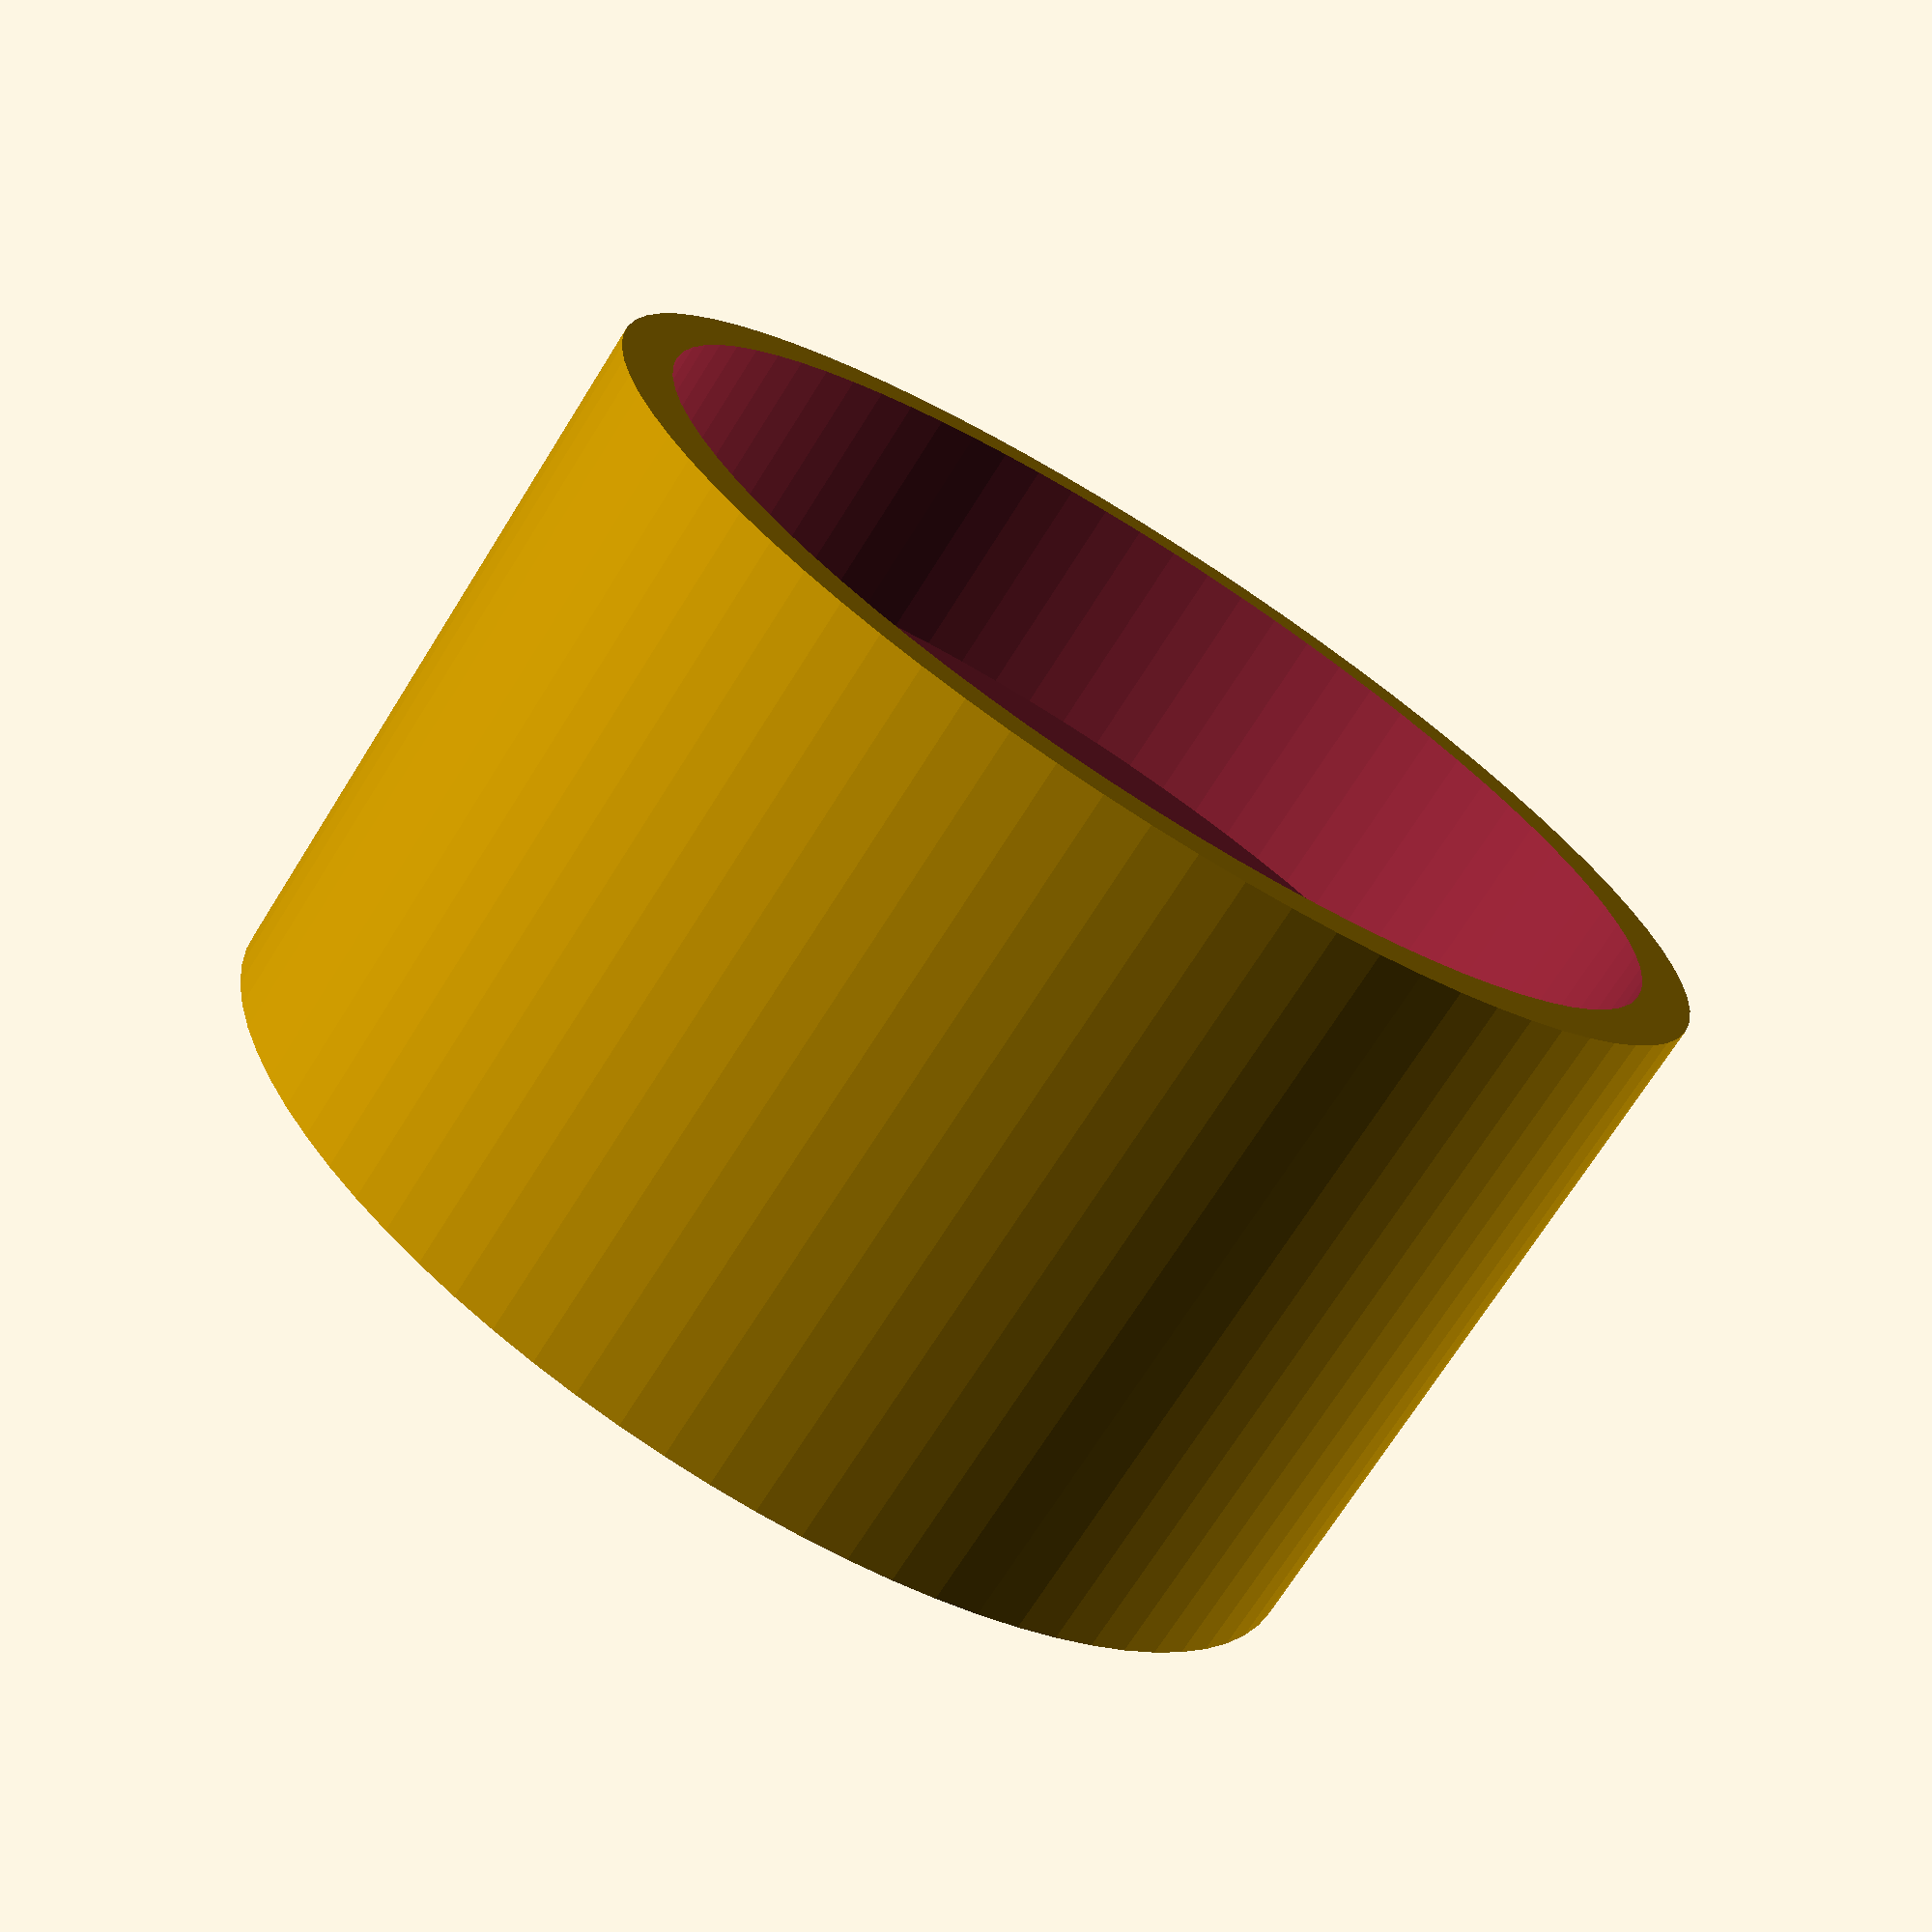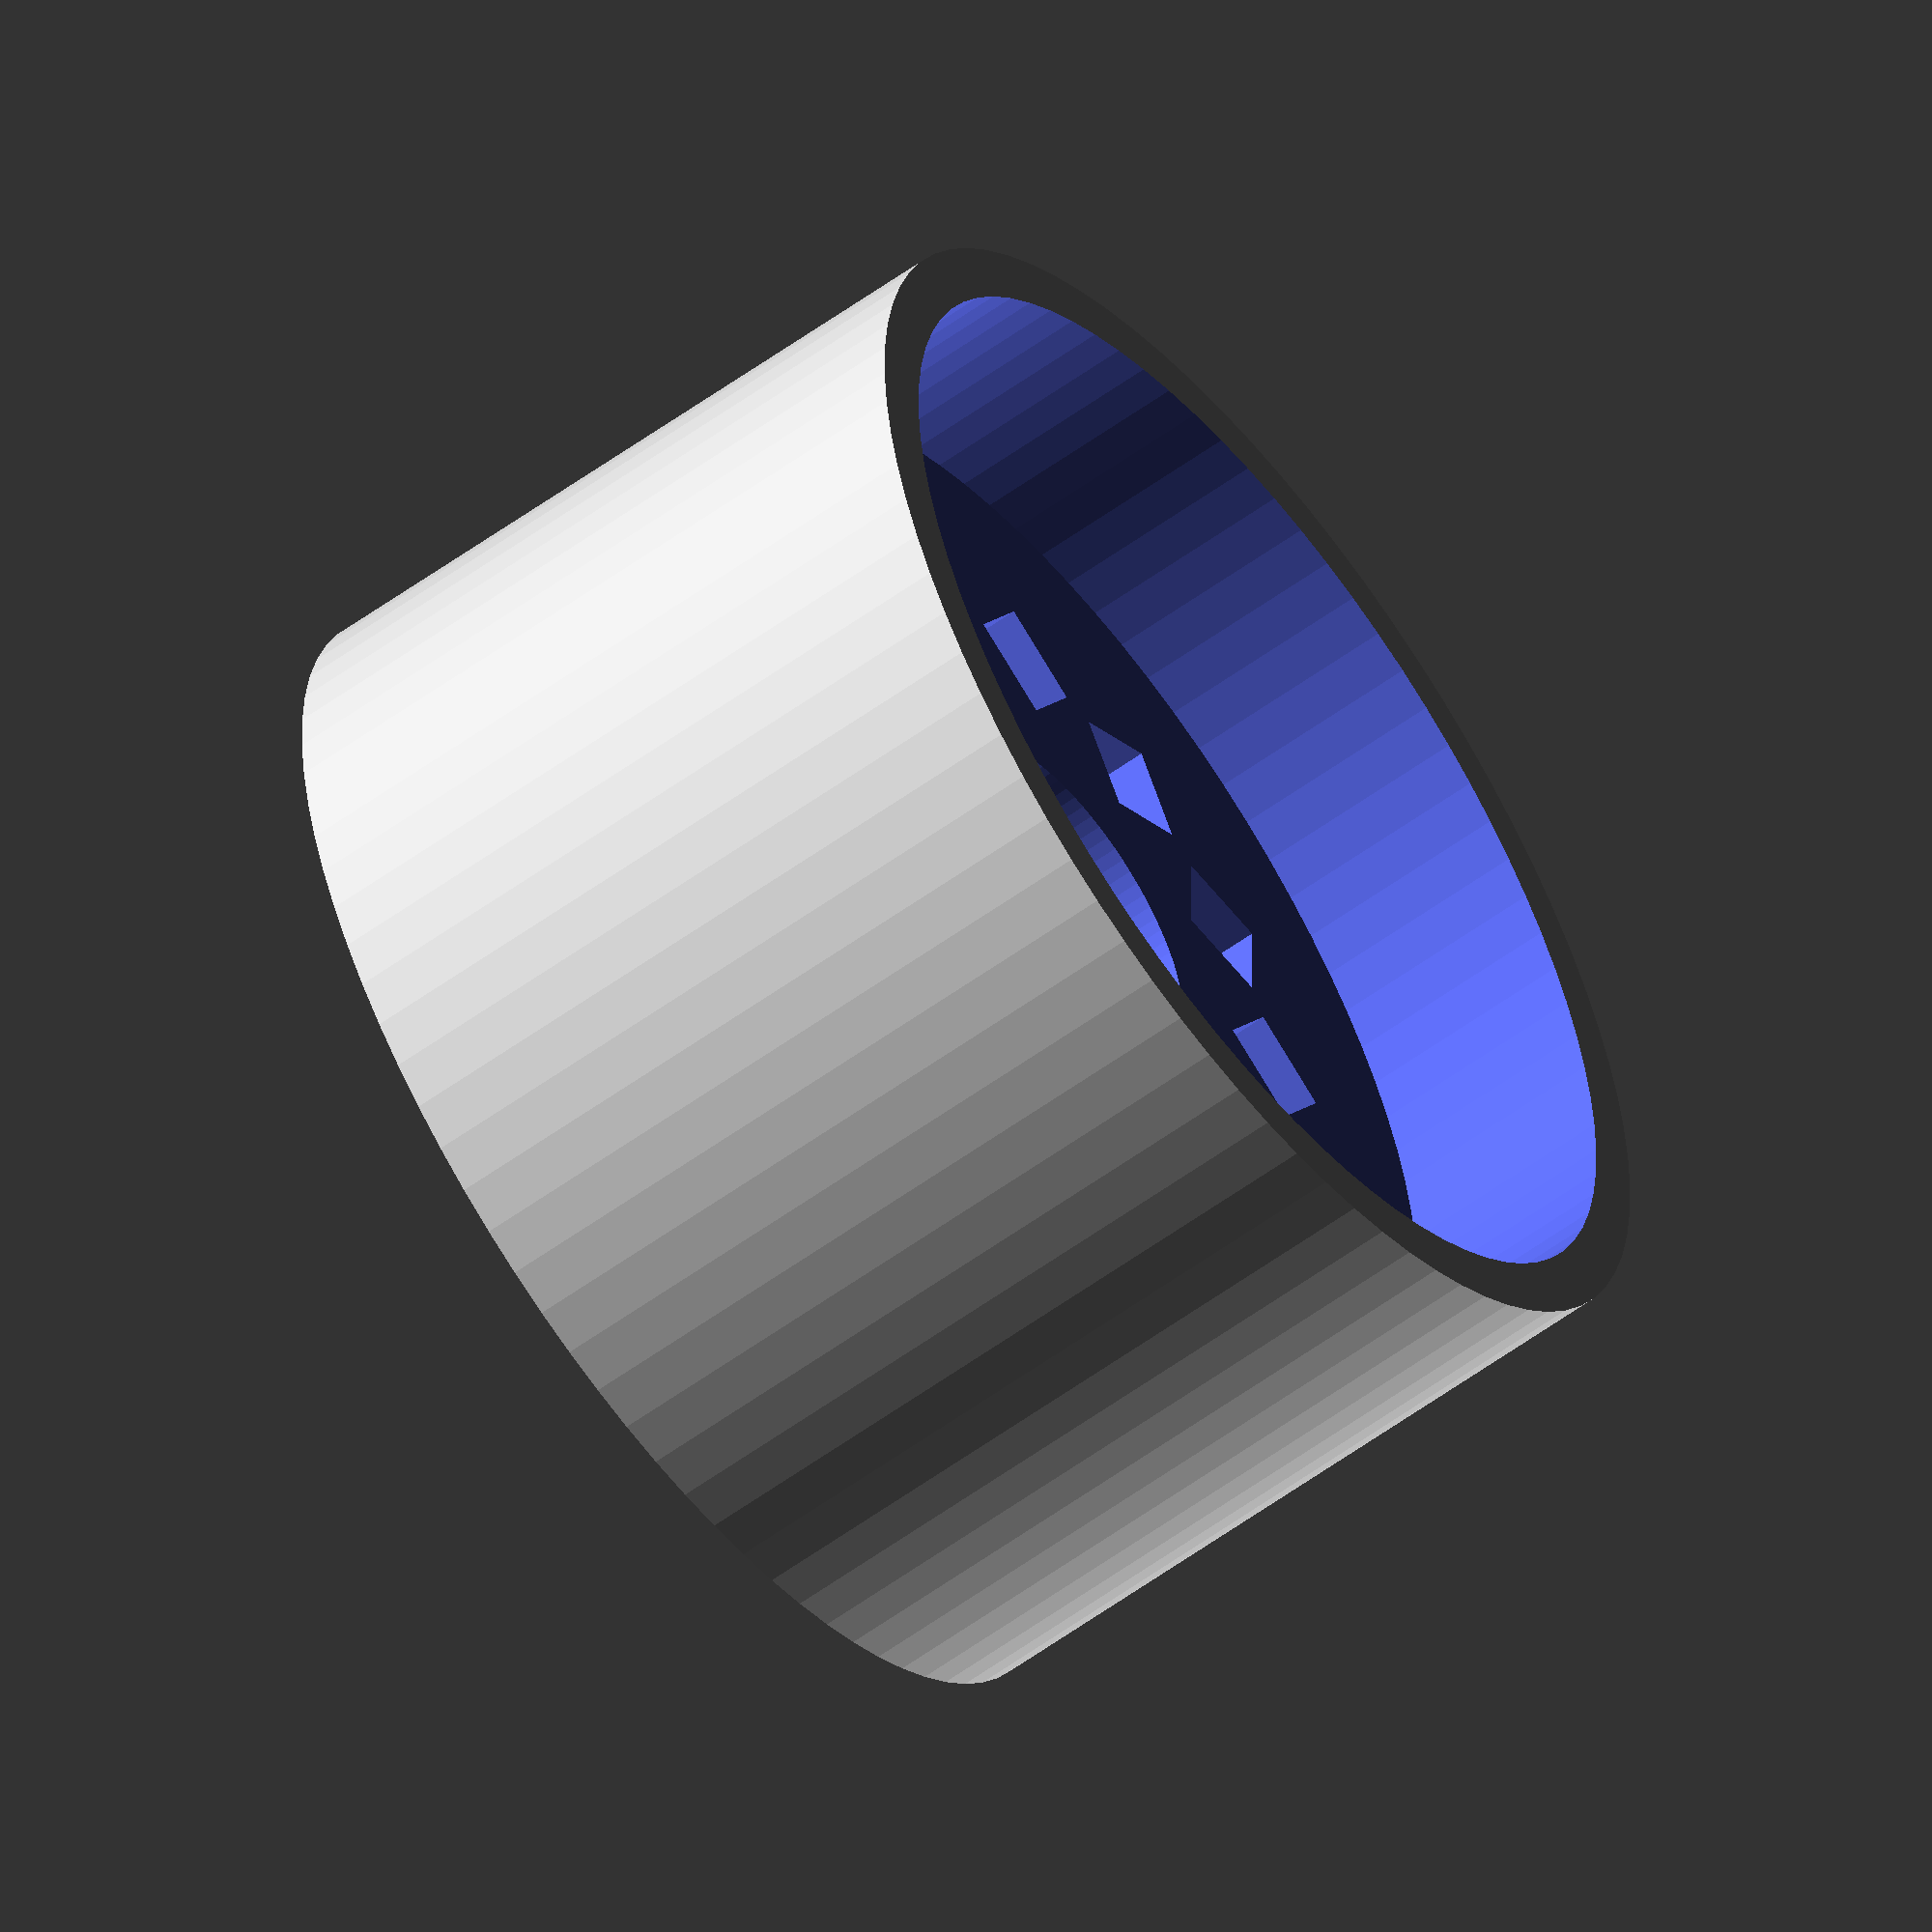
<openscad>
//Uses Nophead's polyhole.
module polyhole(h, d) {
    n = max(round(2 * d),3);
    rotate([0,0,180])
        cylinder(h = h, r = (d / 2) / cos (180 / n), $fn = n);
}

$fn=80;
total_height = 13;
neopixel_width = 6.25;
tube_dia = 20;
wall_thickness = 1;
base_thickness = 9;
num_pins = 12;
pin_diameter = 12;
pin_hole_dia = 1.8;

difference() {
  cylinder(r=(tube_dia/2) + wall_thickness, h = total_height); 
  translate([0,0,base_thickness]) cylinder(r=tube_dia/2, h = 100);  
  translate([-0.01,0,0]) cylinder(d=6.2, h=100); 
    
  //translate([-neopixel_width/2,-neopixel_width/2,-0.1]) cube([neopixel_width, neopixel_width,100]);
  for (i=[0:num_pins-1]) rotate([0,0,(360/num_pins/2) + 360/num_pins * i]) translate([pin_diameter/2,0,-0.1]) polyhole(100, pin_hole_dia);
}

</openscad>
<views>
elev=71.7 azim=206.4 roll=327.8 proj=p view=solid
elev=57.6 azim=29.9 roll=307.1 proj=o view=wireframe
</views>
